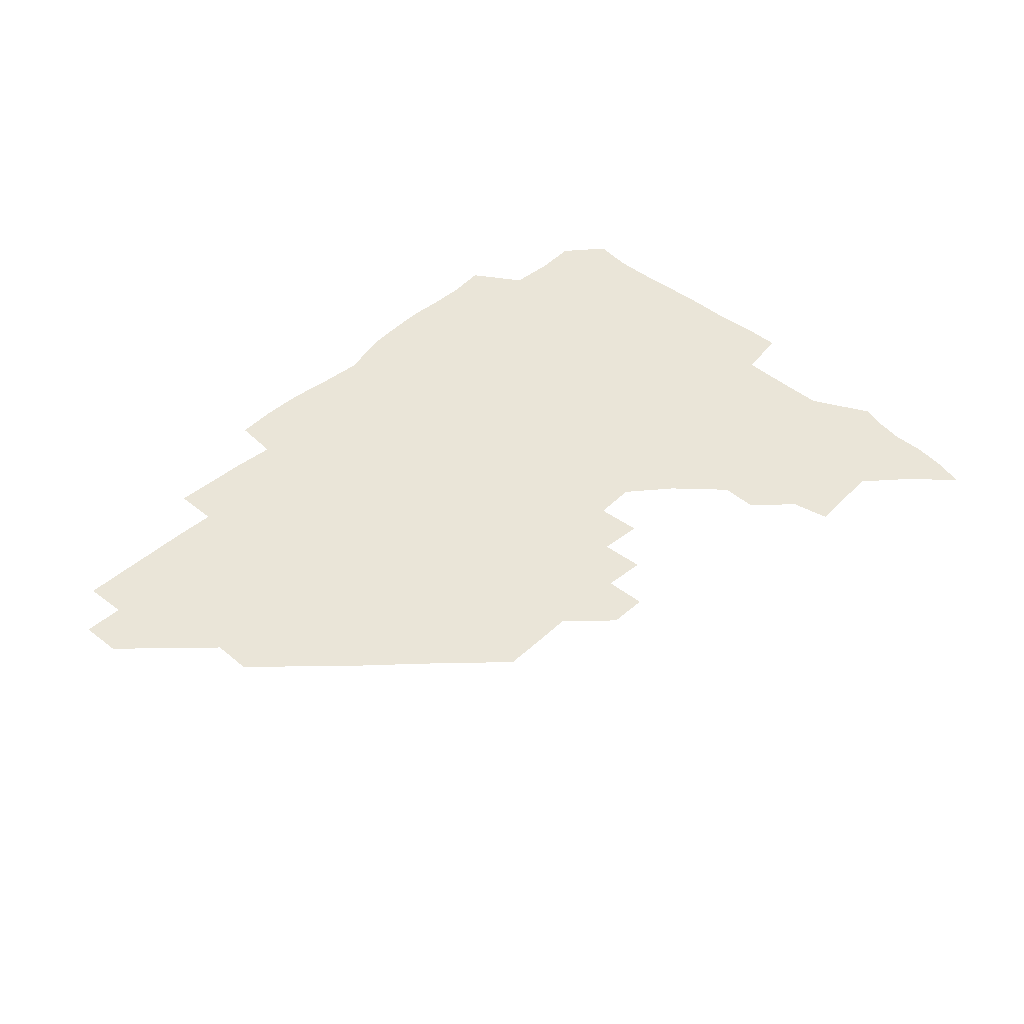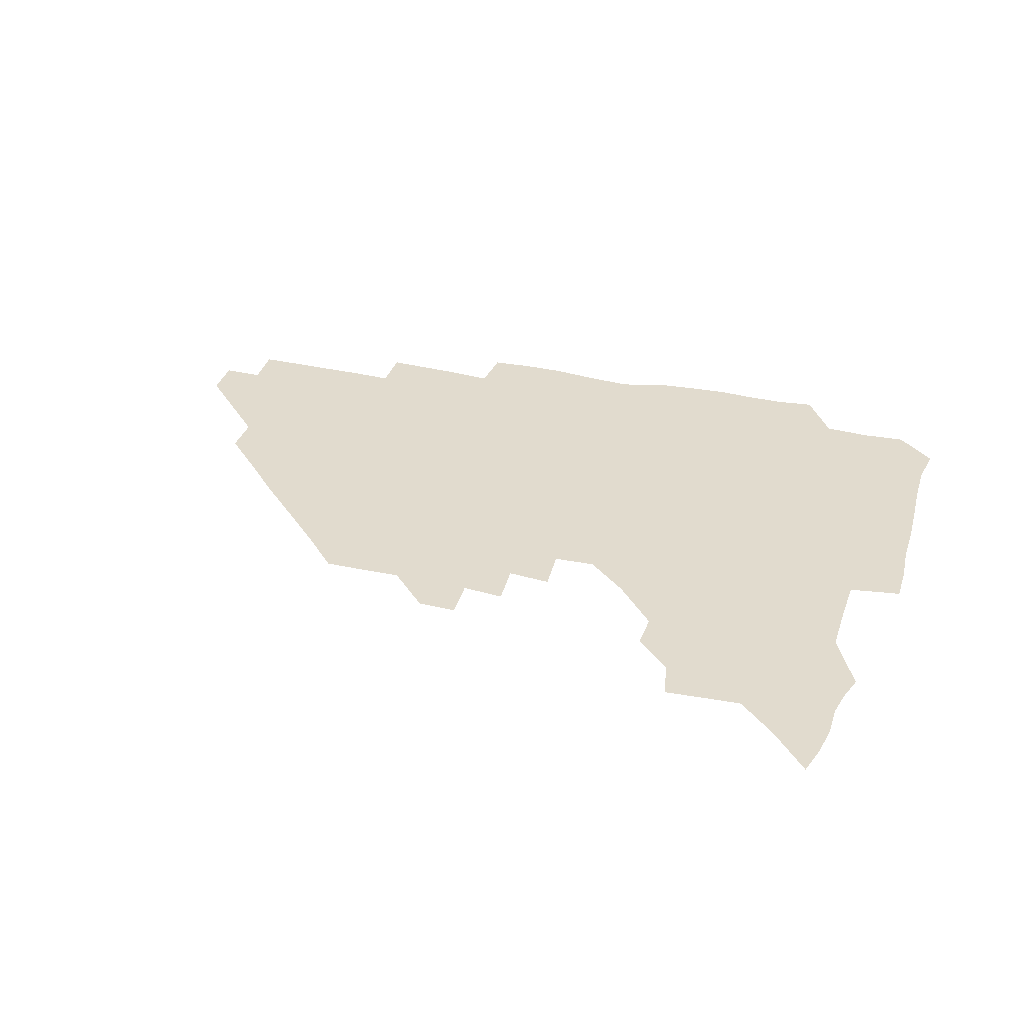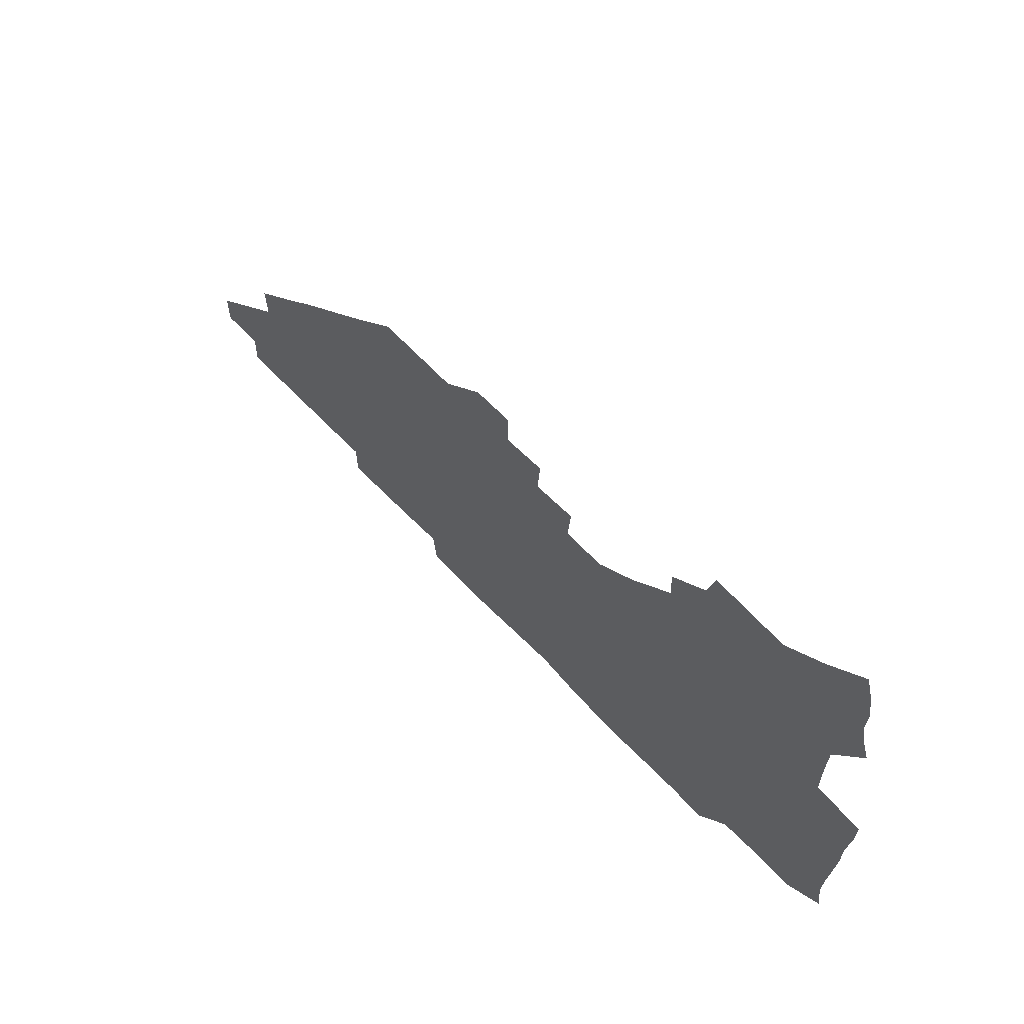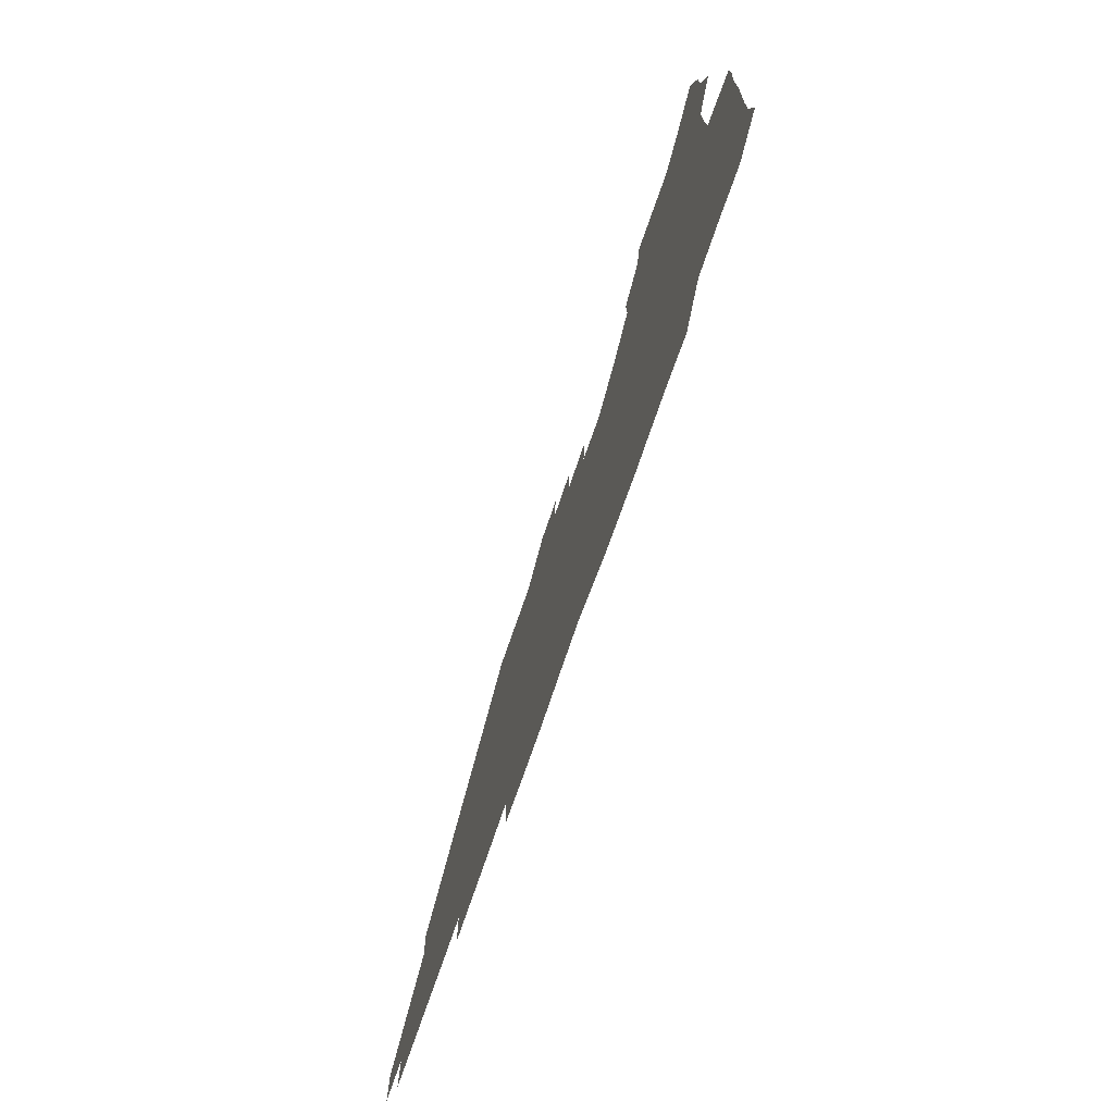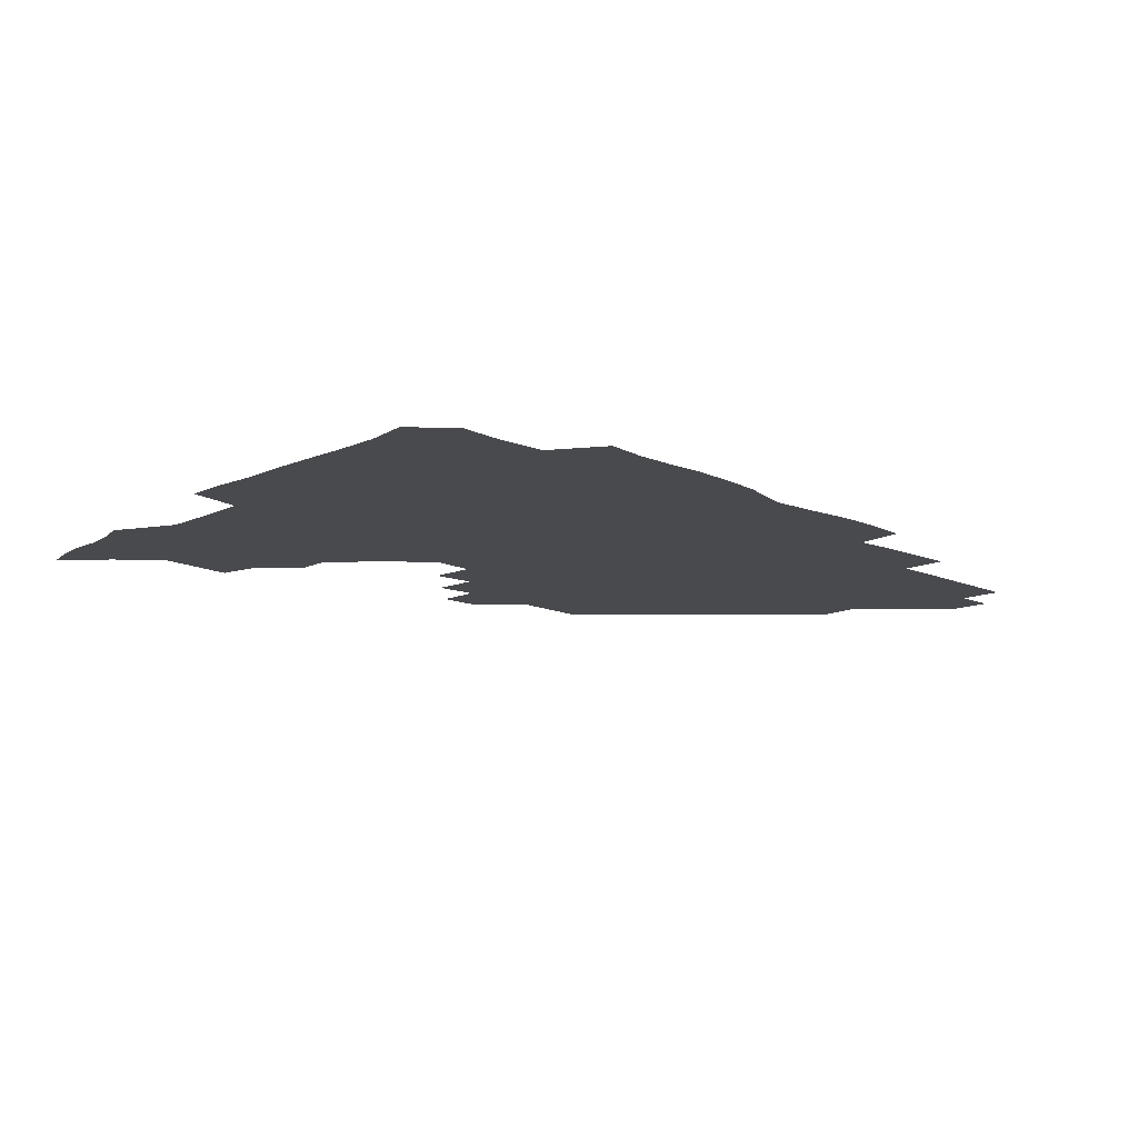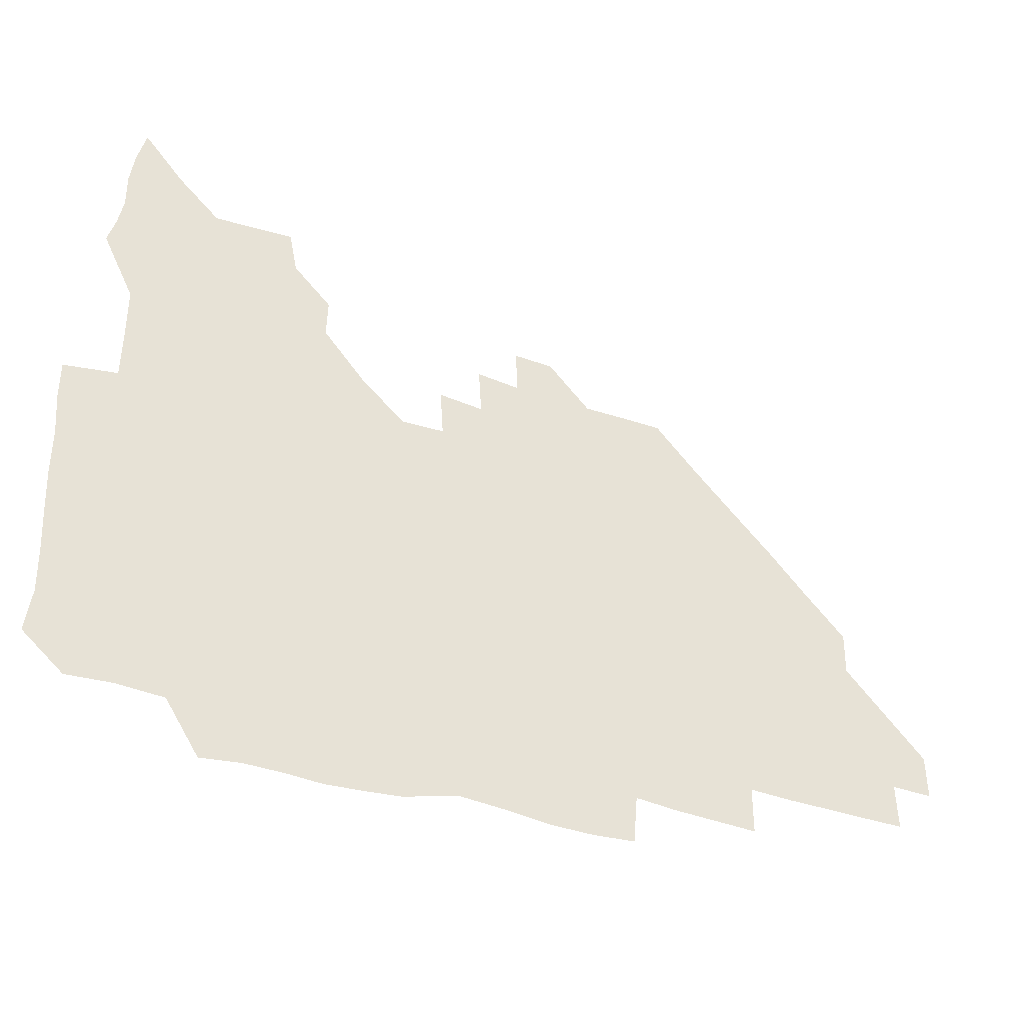
<metadata>
{"format":"obj","ext":"obj","renderer":"f3d","projection":"perspective","resolution":1024,"background":"white","views":[{"elev":44.8,"azim":133.6,"up":"+Z"},{"elev":33.9,"azim":-163.0,"up":"+Z"},{"elev":66.9,"azim":-134.0,"up":"+Y"},{"elev":-73.2,"azim":-109.0,"up":"+Y"},{"elev":-13.3,"azim":-44.8,"up":"+Z"},{"elev":-36.3,"azim":-24.5,"up":"+Y"}]}
</metadata>
<code>
v 267 192 0
v 269.2 207.2 0
v 269.1 222.4 0
v 268.4 238 0
v 267.9 253.9 0
v 268.1 270 0
v 267 285 0
v 267.1 298.7 0
v 281.6 179.5 0
v 285.3 195.5 0
v 286.5 210.6 0
v 287.2 225.8 0
v 286.8 240.6 0
v 286.2 255.5 0
v 287.4 270.9 0
v 287.1 286 0
v 286.2 301.6 0
v 286.7 319.8 0
v 286.7 337.8 0
v 275.5 360.1 0
v 278.4 369.4 0
v 280.4 379.6 0
v 280.4 391.6 0
v 282.3 403.4 0
v 285.4 414.8 0
v 297.8 180.4 0
v 301.2 196.4 0
v 302.9 212.2 0
v 303.1 226.9 0
v 302.3 241.3 0
v 302.4 256.2 0
v 304 271.5 0
v 303.8 286.1 0
v 302.8 300.8 0
v 302.8 315.9 0
v 304.5 331 0
v 304.8 347.2 0
v 301.8 362.8 0
v 297.7 377.2 0
v 299 388.2 0
v 299.8 398.8 0
v 314.6 179.4 0
v 316.7 196.8 0
v 317.2 212 0
v 317.1 226.7 0
v 317.1 241.4 0
v 317.2 256.2 0
v 318.7 271.5 0
v 318.8 286.1 0
v 318.2 300.7 0
v 318.9 315.1 0
v 319 329.6 0
v 318.4 345 0
v 318.9 359 0
v 317.6 372.8 0
v 314.7 385.4 0
v 326.7 160.8 0
v 330.7 181.9 0
v 331.7 197.2 0
v 331.7 211.9 0
v 331.1 226.2 0
v 331.5 241.2 0
v 331.6 255.9 0
v 333.8 271.6 0
v 334 286.1 0
v 333.6 300.5 0
v 333.3 315 0
v 333 329.5 0
v 332.3 344.7 0
v 333.3 358.3 0
v 332.7 372 0
v 328.8 386.2 0
v 341.3 162.2 0
v 345.1 181.4 0
v 346.6 197.4 0
v 346.3 211.7 0
v 346.4 226.5 0
v 346 241 0
v 347.2 256.3 0
v 348.7 271.5 0
v 349.3 285.9 0
v 348.8 300.3 0
v 347.3 315.3 0
v 346.6 330.1 0
v 346.3 344.9 0
v 346.5 358.8 0
v 346.2 372.7 0
v 343.3 387.1 0
v 355.1 162 0
v 360 181.8 0
v 361.4 197.6 0
v 361.8 212.2 0
v 361.6 226.7 0
v 362.2 241.8 0
v 362.5 256.5 0
v 363.5 271.4 0
v 363.7 285.8 0
v 363.7 299.9 0
v 362.7 314.3 0
v 361 329.5 0
v 359.3 346.1 0
v 359.9 359.6 0
v 368.1 161.1 0
v 374.7 182.7 0
v 376.7 198.1 0
v 377.5 212.9 0
v 377 227.1 0
v 378.3 242.4 0
v 378.4 257 0
v 378.4 271.5 0
v 378.2 285.8 0
v 377.9 299.9 0
v 376.8 314.3 0
v 375.1 328.3 0
v 381.5 161.8 0
v 389.1 183 0
v 392.5 199.2 0
v 392.7 213.2 0
v 392.9 227.7 0
v 393 242.3 0
v 392.7 256.7 0
v 392.5 271.3 0
v 392.5 285.8 0
v 391.9 300.4 0
v 390.7 315 0
v 395.2 162.8 0
v 404.8 184 0
v 407.4 199.1 0
v 407.6 213.1 0
v 407.7 227.5 0
v 407.2 241.9 0
v 407.3 256.6 0
v 406.9 271.1 0
v 407.6 285.7 0
v 406.7 300.8 0
v 406.1 315.7 0
v 405.1 332.4 0
v 414.4 167.6 0
v 420.6 184.2 0
v 421.7 198.3 0
v 422.1 212.7 0
v 422.5 227.4 0
v 421.9 241.7 0
v 422.2 256.6 0
v 422 271.3 0
v 421.7 286.1 0
v 421.5 301 0
v 421.1 316.1 0
v 421.2 331 0
v 420.3 347.5 0
v 431.5 166.3 0
v 435.7 183.4 0
v 436.5 197.7 0
v 436.8 212.3 0
v 436.9 227 0
v 436.9 241.7 0
v 436.9 256.4 0
v 436.7 271.2 0
v 436.6 286 0
v 436.8 300.7 0
v 436.5 315.7 0
v 436.1 331.1 0
v 435.9 346.2 0
v 435.4 361.8 0
v 447.7 164.4 0
v 450.6 182.6 0
v 451.2 197.2 0
v 451.9 212.4 0
v 451.8 226.8 0
v 451.5 241.5 0
v 451.5 256.3 0
v 451.7 271.1 0
v 451.4 286.1 0
v 451.5 300.8 0
v 451.3 315.8 0
v 451.1 330.8 0
v 450.7 345.7 0
v 449.9 361.5 0
v 463.5 164.2 0
v 465.4 181.8 0
v 466.2 197.1 0
v 466.6 212 0
v 466.6 226.7 0
v 466.5 241.4 0
v 466.5 256.2 0
v 466.8 271.1 0
v 466.6 285.8 0
v 466.4 300.9 0
v 466.2 315.8 0
v 466 330.6 0
v 465.2 346 0
v 478.7 165.1 0
v 480.1 181.9 0
v 481 196.9 0
v 481.3 211.5 0
v 481.5 226.5 0
v 481.6 241.4 0
v 481.4 256.2 0
v 481.4 271.1 0
v 481.5 285.8 0
v 481.2 301.4 0
v 481.1 316 0
v 480.8 330.8 0
v 480.2 346.3 0
v 495.3 180.6 0
v 495.9 196.8 0
v 496.1 211.3 0
v 496.4 226.6 0
v 496.6 241.5 0
v 496.5 256.2 0
v 496.4 271 0
v 496.4 285.9 0
v 496 301.3 0
v 495.9 316 0
v 495.7 330.8 0
v 495 346.4 0
v 510.7 179.9 0
v 510.8 196.4 0
v 511.1 211.5 0
v 511.2 226.6 0
v 511.3 241.5 0
v 511.3 256.2 0
v 511.4 271 0
v 511.2 285.9 0
v 510.9 301.1 0
v 510.7 316 0
v 510.2 330.8 0
v 525.6 179.3 0
v 525.5 195.6 0
v 526 211.1 0
v 526.1 226.5 0
v 526.1 241.4 0
v 526.1 256.2 0
v 526.1 271 0
v 526 285.9 0
v 525.7 300.9 0
v 525.3 316.1 0
v 541 195 0
v 540.9 211.2 0
v 540.8 226.6 0
v 540.9 241.3 0
v 541 256.1 0
v 540.7 271.1 0
v 540.6 286 0
v 540.4 301.4 0
v 556.4 194.9 0
v 555.8 211.3 0
v 555.7 226.4 0
v 555.8 241.2 0
v 555.6 256.3 0
v 555.5 271.2 0
v 555.3 286.1 0
v 571.6 194.7 0
v 570.8 210.9 0
v 570.5 226.3 0
v 570.5 241.2 0
v 570.1 256.2 0
v 570.3 271.1 0
v 586.2 194.7 0
v 585.5 210.7 0
v 585.5 225.9 0
v 584.7 241.4 0
v 600.5 210.4 0
v 600.1 225.7 0
f 9 10 1
f 1 10 2
f 10 11 2
f 2 11 3
f 11 12 3
f 3 12 4
f 12 13 4
f 4 13 5
f 13 14 5
f 5 14 6
f 14 15 6
f 6 15 7
f 15 16 7
f 7 16 8
f 16 17 8
f 9 26 10
f 26 27 10
f 10 27 11
f 27 28 11
f 11 28 12
f 28 29 12
f 12 29 13
f 29 30 13
f 13 30 14
f 30 31 14
f 14 31 15
f 31 32 15
f 15 32 16
f 32 33 16
f 16 33 17
f 33 34 17
f 17 34 18
f 34 35 18
f 18 35 19
f 35 36 19
f 19 36 20
f 36 37 20
f 20 37 21
f 37 38 21
f 21 38 22
f 38 39 22
f 22 39 23
f 39 40 23
f 23 40 24
f 40 41 24
f 24 41 25
f 26 42 27
f 42 43 27
f 27 43 28
f 43 44 28
f 28 44 29
f 44 45 29
f 29 45 30
f 45 46 30
f 30 46 31
f 46 47 31
f 31 47 32
f 47 48 32
f 32 48 33
f 48 49 33
f 33 49 34
f 49 50 34
f 34 50 35
f 50 51 35
f 35 51 36
f 51 52 36
f 36 52 37
f 52 53 37
f 37 53 38
f 53 54 38
f 38 54 39
f 54 55 39
f 39 55 40
f 55 56 40
f 40 56 41
f 57 58 42
f 42 58 43
f 58 59 43
f 43 59 44
f 59 60 44
f 44 60 45
f 60 61 45
f 45 61 46
f 61 62 46
f 46 62 47
f 62 63 47
f 47 63 48
f 63 64 48
f 48 64 49
f 64 65 49
f 49 65 50
f 65 66 50
f 50 66 51
f 66 67 51
f 51 67 52
f 67 68 52
f 52 68 53
f 68 69 53
f 53 69 54
f 69 70 54
f 54 70 55
f 70 71 55
f 55 71 56
f 71 72 56
f 57 73 58
f 73 74 58
f 58 74 59
f 74 75 59
f 59 75 60
f 75 76 60
f 60 76 61
f 76 77 61
f 61 77 62
f 77 78 62
f 62 78 63
f 78 79 63
f 63 79 64
f 79 80 64
f 64 80 65
f 80 81 65
f 65 81 66
f 81 82 66
f 66 82 67
f 82 83 67
f 67 83 68
f 83 84 68
f 68 84 69
f 84 85 69
f 69 85 70
f 85 86 70
f 70 86 71
f 86 87 71
f 71 87 72
f 87 88 72
f 73 89 74
f 89 90 74
f 74 90 75
f 90 91 75
f 75 91 76
f 91 92 76
f 76 92 77
f 92 93 77
f 77 93 78
f 93 94 78
f 78 94 79
f 94 95 79
f 79 95 80
f 95 96 80
f 80 96 81
f 96 97 81
f 81 97 82
f 97 98 82
f 82 98 83
f 98 99 83
f 83 99 84
f 99 100 84
f 84 100 85
f 100 101 85
f 85 101 86
f 101 102 86
f 86 102 87
f 89 103 90
f 103 104 90
f 90 104 91
f 104 105 91
f 91 105 92
f 105 106 92
f 92 106 93
f 106 107 93
f 93 107 94
f 107 108 94
f 94 108 95
f 108 109 95
f 95 109 96
f 109 110 96
f 96 110 97
f 110 111 97
f 97 111 98
f 111 112 98
f 98 112 99
f 112 113 99
f 99 113 100
f 113 114 100
f 100 114 101
f 103 115 104
f 115 116 104
f 104 116 105
f 116 117 105
f 105 117 106
f 117 118 106
f 106 118 107
f 118 119 107
f 107 119 108
f 119 120 108
f 108 120 109
f 120 121 109
f 109 121 110
f 121 122 110
f 110 122 111
f 122 123 111
f 111 123 112
f 123 124 112
f 112 124 113
f 124 125 113
f 113 125 114
f 115 126 116
f 126 127 116
f 116 127 117
f 127 128 117
f 117 128 118
f 128 129 118
f 118 129 119
f 129 130 119
f 119 130 120
f 130 131 120
f 120 131 121
f 131 132 121
f 121 132 122
f 132 133 122
f 122 133 123
f 133 134 123
f 123 134 124
f 134 135 124
f 124 135 125
f 135 136 125
f 126 138 127
f 138 139 127
f 127 139 128
f 139 140 128
f 128 140 129
f 140 141 129
f 129 141 130
f 141 142 130
f 130 142 131
f 142 143 131
f 131 143 132
f 143 144 132
f 132 144 133
f 144 145 133
f 133 145 134
f 145 146 134
f 134 146 135
f 146 147 135
f 135 147 136
f 147 148 136
f 136 148 137
f 148 149 137
f 138 151 139
f 151 152 139
f 139 152 140
f 152 153 140
f 140 153 141
f 153 154 141
f 141 154 142
f 154 155 142
f 142 155 143
f 155 156 143
f 143 156 144
f 156 157 144
f 144 157 145
f 157 158 145
f 145 158 146
f 158 159 146
f 146 159 147
f 159 160 147
f 147 160 148
f 160 161 148
f 148 161 149
f 161 162 149
f 149 162 150
f 162 163 150
f 151 165 152
f 165 166 152
f 152 166 153
f 166 167 153
f 153 167 154
f 167 168 154
f 154 168 155
f 168 169 155
f 155 169 156
f 169 170 156
f 156 170 157
f 170 171 157
f 157 171 158
f 171 172 158
f 158 172 159
f 172 173 159
f 159 173 160
f 173 174 160
f 160 174 161
f 174 175 161
f 161 175 162
f 175 176 162
f 162 176 163
f 176 177 163
f 163 177 164
f 177 178 164
f 165 179 166
f 179 180 166
f 166 180 167
f 180 181 167
f 167 181 168
f 181 182 168
f 168 182 169
f 182 183 169
f 169 183 170
f 183 184 170
f 170 184 171
f 184 185 171
f 171 185 172
f 185 186 172
f 172 186 173
f 186 187 173
f 173 187 174
f 187 188 174
f 174 188 175
f 188 189 175
f 175 189 176
f 189 190 176
f 176 190 177
f 190 191 177
f 177 191 178
f 179 192 180
f 192 193 180
f 180 193 181
f 193 194 181
f 181 194 182
f 194 195 182
f 182 195 183
f 195 196 183
f 183 196 184
f 196 197 184
f 184 197 185
f 197 198 185
f 185 198 186
f 198 199 186
f 186 199 187
f 199 200 187
f 187 200 188
f 200 201 188
f 188 201 189
f 201 202 189
f 189 202 190
f 202 203 190
f 190 203 191
f 203 204 191
f 193 205 194
f 205 206 194
f 194 206 195
f 206 207 195
f 195 207 196
f 207 208 196
f 196 208 197
f 208 209 197
f 197 209 198
f 209 210 198
f 198 210 199
f 210 211 199
f 199 211 200
f 211 212 200
f 200 212 201
f 212 213 201
f 201 213 202
f 213 214 202
f 202 214 203
f 214 215 203
f 203 215 204
f 215 216 204
f 205 217 206
f 217 218 206
f 206 218 207
f 218 219 207
f 207 219 208
f 219 220 208
f 208 220 209
f 220 221 209
f 209 221 210
f 221 222 210
f 210 222 211
f 222 223 211
f 211 223 212
f 223 224 212
f 212 224 213
f 224 225 213
f 213 225 214
f 225 226 214
f 214 226 215
f 226 227 215
f 215 227 216
f 217 228 218
f 228 229 218
f 218 229 219
f 229 230 219
f 219 230 220
f 230 231 220
f 220 231 221
f 231 232 221
f 221 232 222
f 232 233 222
f 222 233 223
f 233 234 223
f 223 234 224
f 234 235 224
f 224 235 225
f 235 236 225
f 225 236 226
f 236 237 226
f 226 237 227
f 229 238 230
f 238 239 230
f 230 239 231
f 239 240 231
f 231 240 232
f 240 241 232
f 232 241 233
f 241 242 233
f 233 242 234
f 242 243 234
f 234 243 235
f 243 244 235
f 235 244 236
f 244 245 236
f 236 245 237
f 238 246 239
f 246 247 239
f 239 247 240
f 247 248 240
f 240 248 241
f 248 249 241
f 241 249 242
f 249 250 242
f 242 250 243
f 250 251 243
f 243 251 244
f 251 252 244
f 244 252 245
f 246 253 247
f 253 254 247
f 247 254 248
f 254 255 248
f 248 255 249
f 255 256 249
f 249 256 250
f 256 257 250
f 250 257 251
f 257 258 251
f 251 258 252
f 253 259 254
f 259 260 254
f 254 260 255
f 260 261 255
f 255 261 256
f 261 262 256
f 256 262 257
f 260 263 261
f 263 264 261
f 261 264 262

</code>
